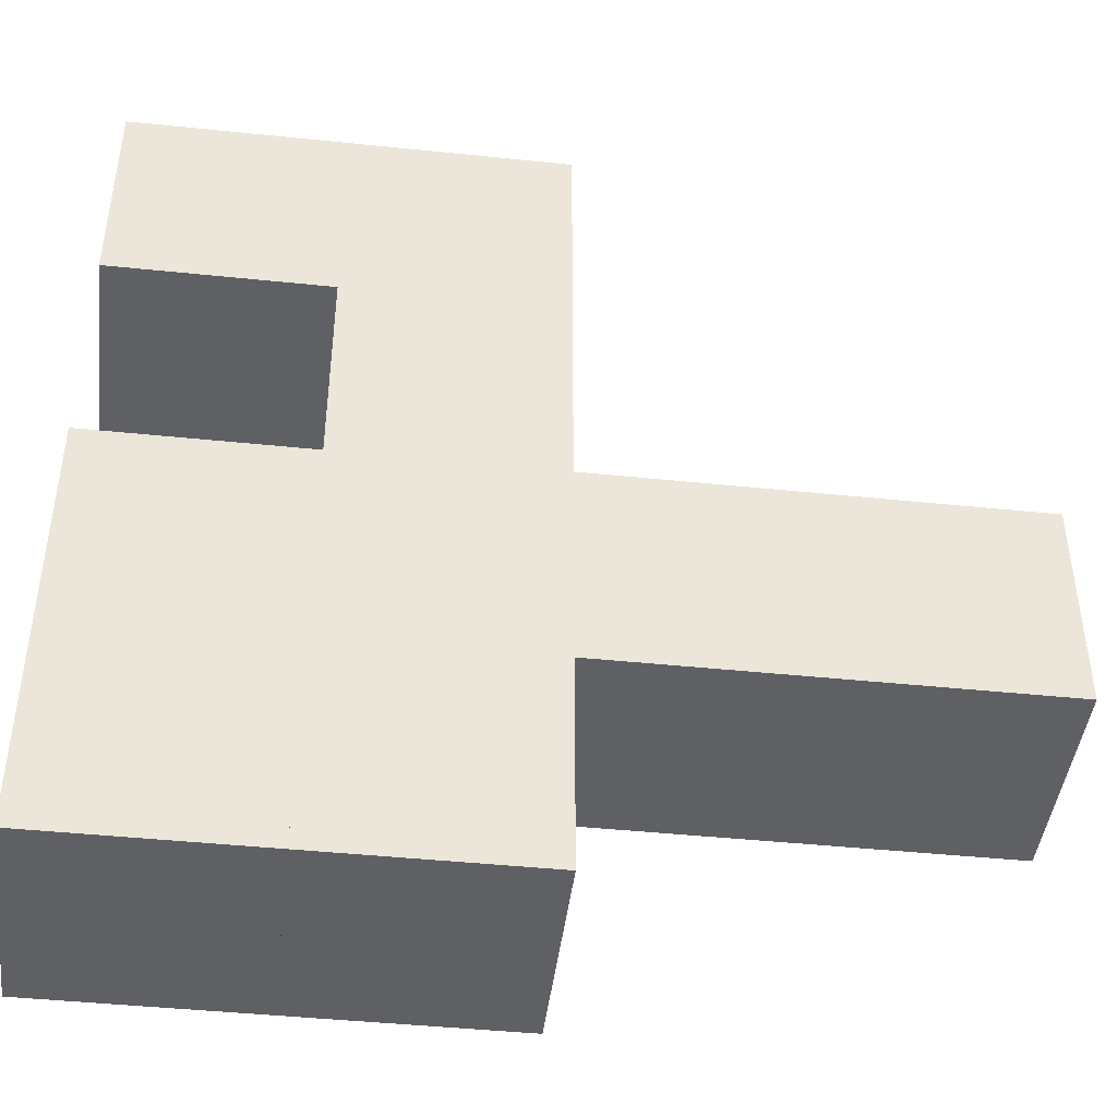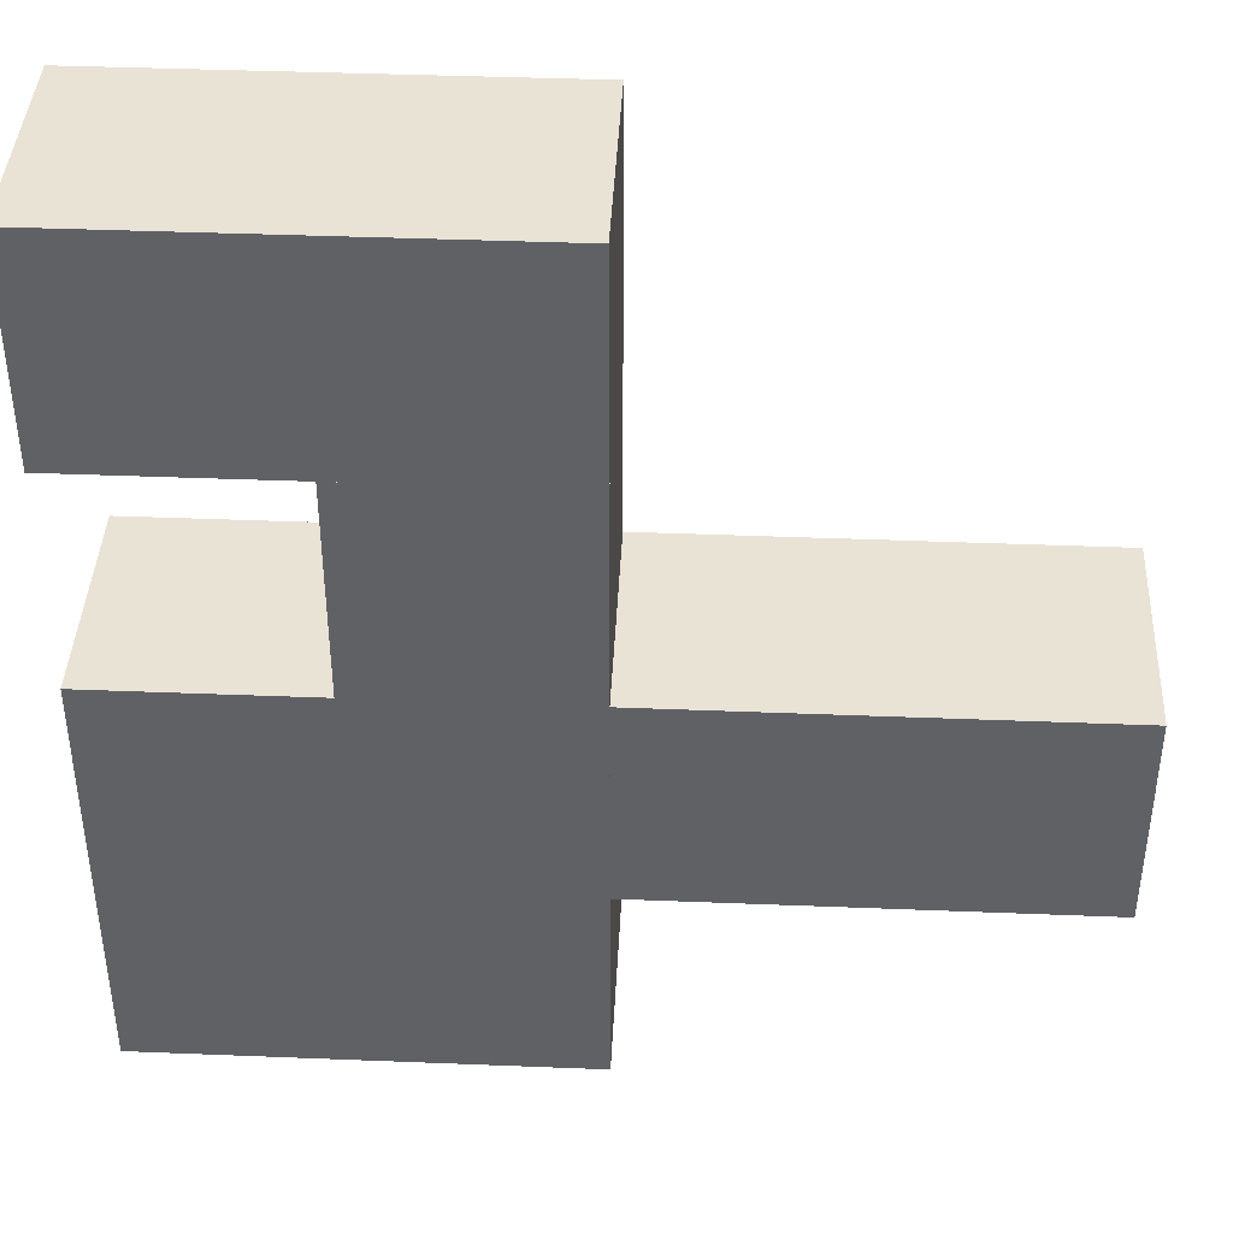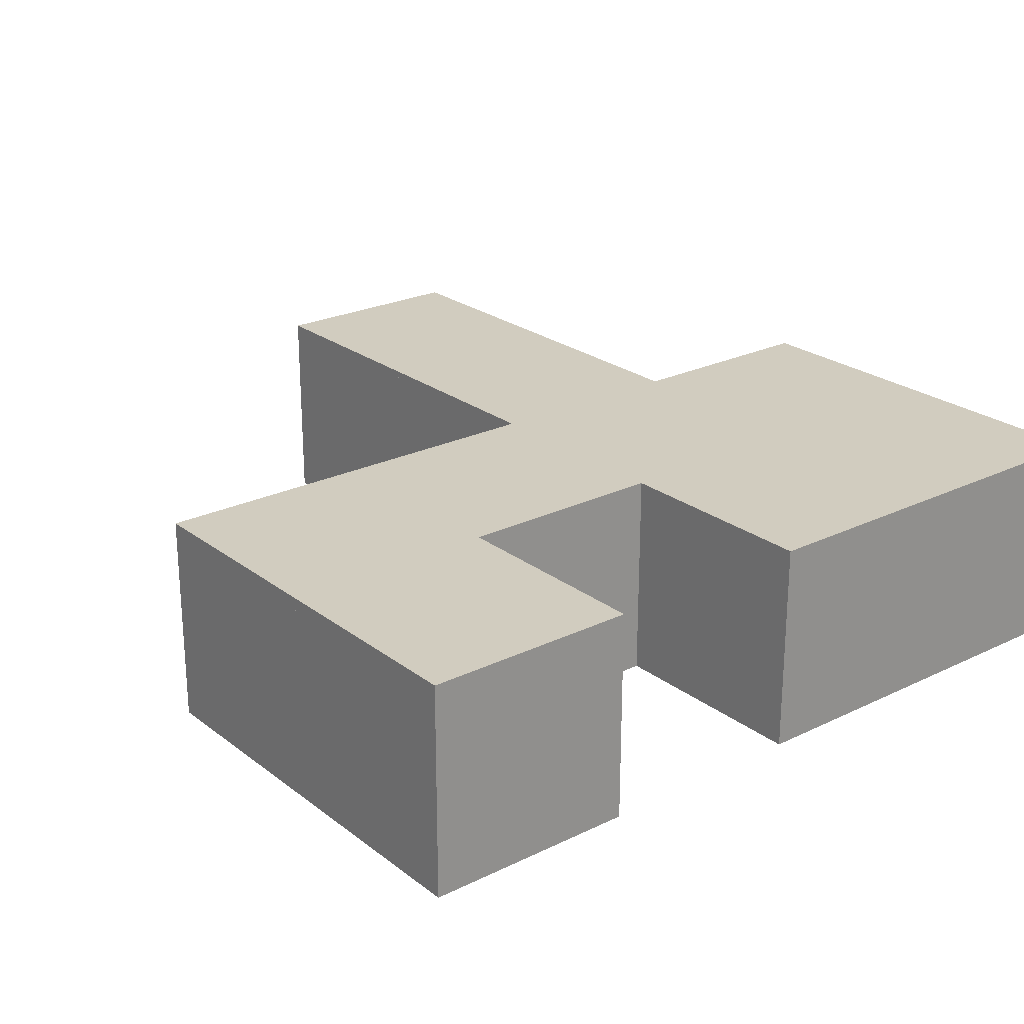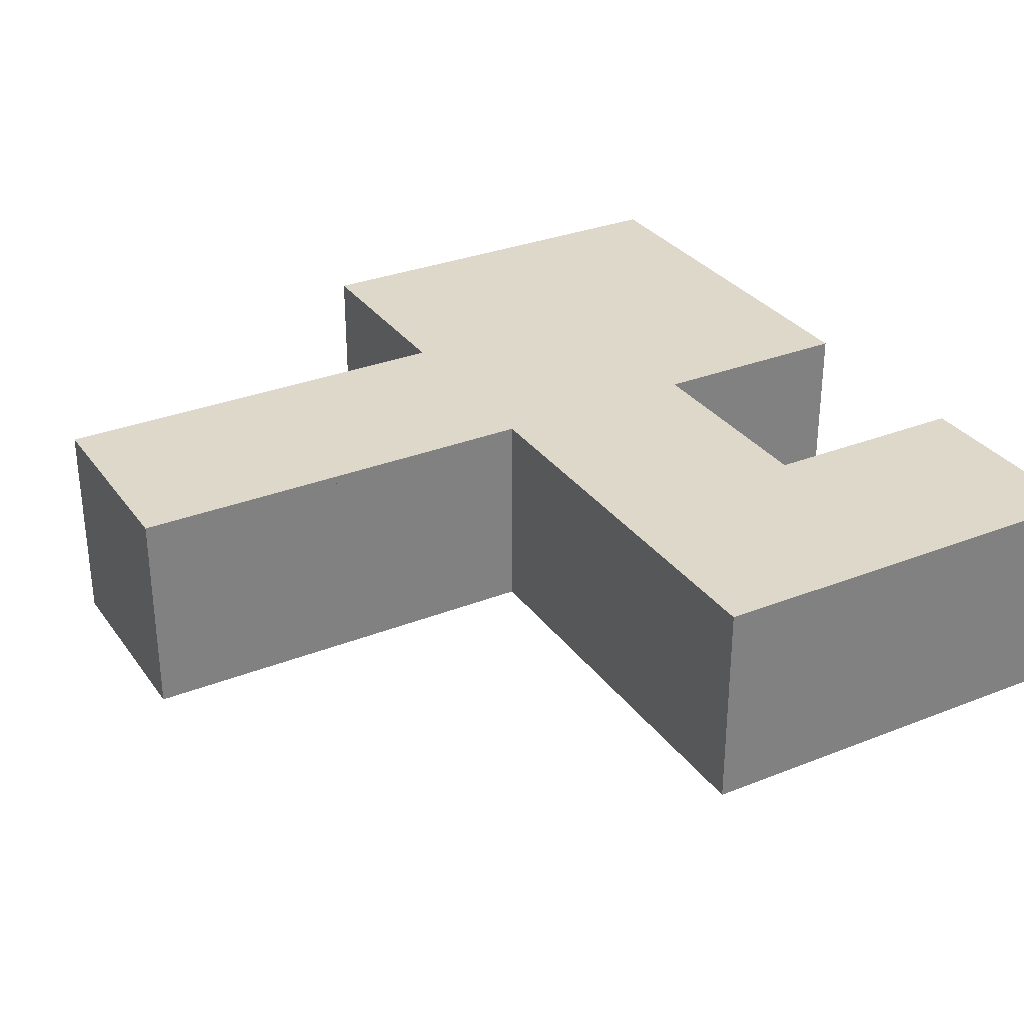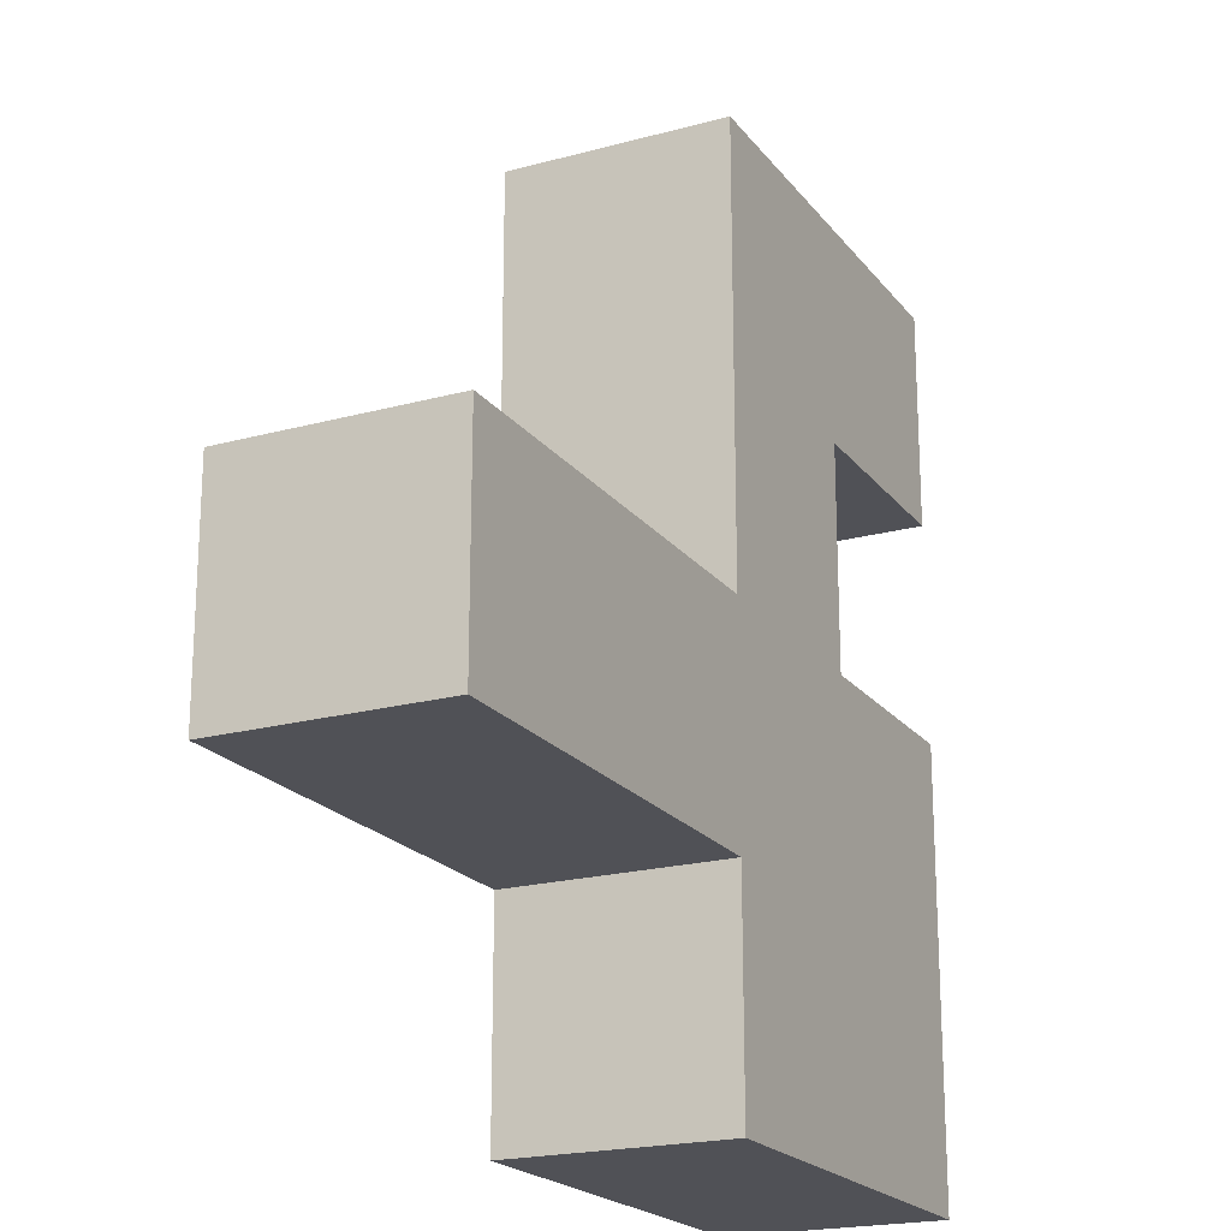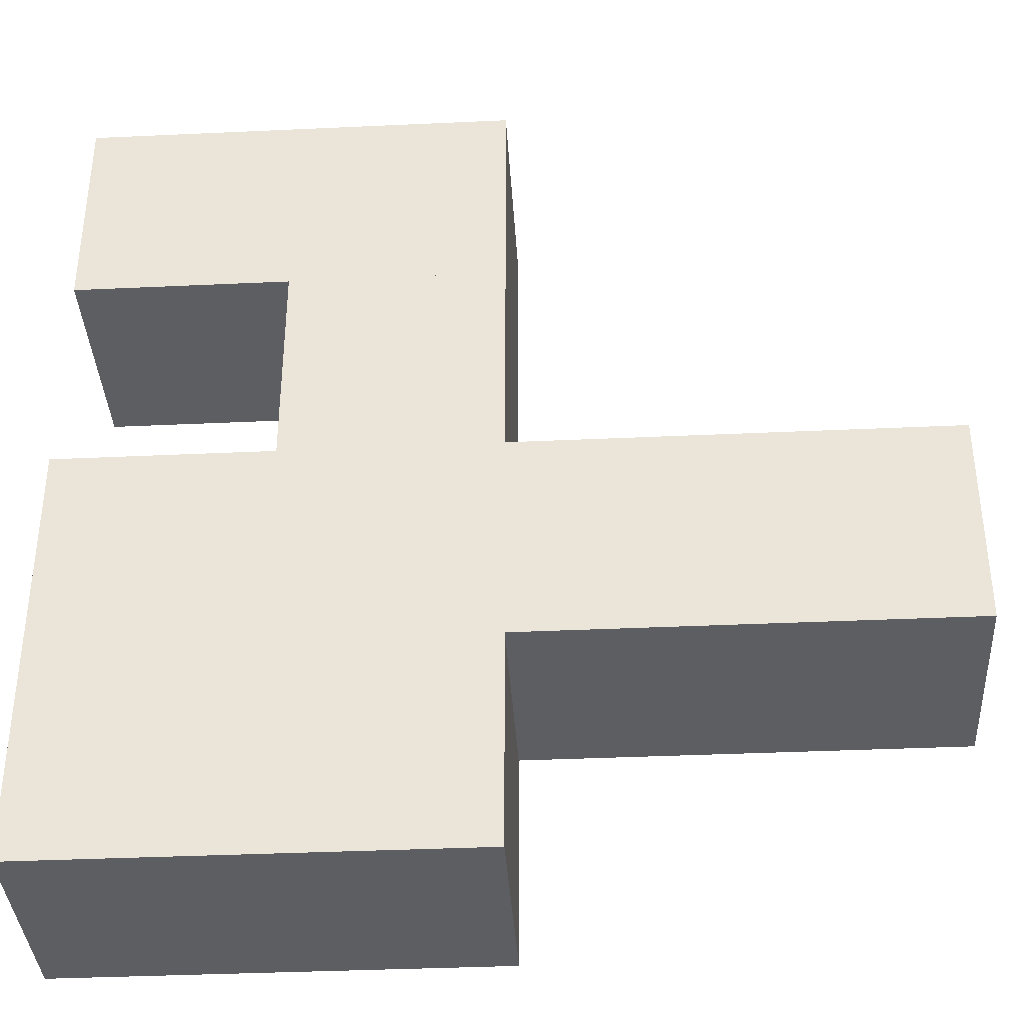
<metadata>
{"format":"obj","ext":"obj","renderer":"f3d","projection":"perspective","resolution":1024,"background":"white","views":[{"elev":-44.3,"azim":173.1,"up":"+Z"},{"elev":41.0,"azim":-177.2,"up":"+Z"},{"elev":24.0,"azim":51.2,"up":"+Y"},{"elev":31.0,"azim":-29.5,"up":"+Y"},{"elev":-20.4,"azim":-63.6,"up":"+Z"},{"elev":-37.3,"azim":-176.6,"up":"+Z"}]}
</metadata>
<code>
o Cube
v 7.47 1.47 1.53
v 7.47 -1.47 1.53
v 7.47 1.47 4.47
v 7.47 -1.47 4.47
v 4.53 1.47 1.53
v 4.53 -1.47 1.53
v 4.53 1.47 4.47
v 4.53 -1.47 4.47
v 7.5 1.5 1.5
v 7.5 -1.5 1.5
v 7.5 1.5 4.5
v 7.5 -1.5 4.5
v 4.5 1.5 1.5
v 4.5 -1.5 1.5
v 4.5 1.5 4.5
v 4.5 -1.5 4.5
f 1 5 7 3
f 4 3 7 8
f 8 7 5 6
f 6 2 4 8
f 2 1 3 4
f 6 5 1 2
f 9 11 15 13
f 12 16 15 11
f 16 14 13 15
f 14 16 12 10
f 10 12 11 9
f 14 10 9 13
o Cube.001
v -1.53 1.47 -4.47
v -1.53 -1.47 -4.47
v -1.53 1.47 -1.53
v -1.53 -1.47 -1.53
v -4.47 1.47 -4.47
v -4.47 -1.47 -4.47
v -4.47 1.47 -1.53
v -4.47 -1.47 -1.53
v -1.5 1.5 -4.5
v -1.5 -1.5 -4.5
v -1.5 1.5 -1.5
v -1.5 -1.5 -1.5
v -4.5 1.5 -4.5
v -4.5 -1.5 -4.5
v -4.5 1.5 -1.5
v -4.5 -1.5 -1.5
f 17 21 23 19
f 20 19 23 24
f 24 23 21 22
f 22 18 20 24
f 18 17 19 20
f 22 21 17 18
f 25 27 31 29
f 28 32 31 27
f 32 30 29 31
f 30 32 28 26
f 26 28 27 25
f 30 26 25 29
o Cube.002
v 1.47 1.47 -4.47
v 1.47 -1.47 -4.47
v 1.47 1.47 -1.53
v 1.47 -1.47 -1.53
v -1.47 1.47 -4.47
v -1.47 -1.47 -4.47
v -1.47 1.47 -1.53
v -1.47 -1.47 -1.53
v 1.5 1.5 -4.5
v 1.5 -1.5 -4.5
v 1.5 1.5 -1.5
v 1.5 -1.5 -1.5
v -1.5 1.5 -4.5
v -1.5 -1.5 -4.5
v -1.5 1.5 -1.5
v -1.5 -1.5 -1.5
f 33 37 39 35
f 36 35 39 40
f 40 39 37 38
f 38 34 36 40
f 34 33 35 36
f 38 37 33 34
f 41 43 47 45
f 44 48 47 43
f 48 46 45 47
f 46 48 44 42
f 42 44 43 41
f 46 42 41 45
o Cube.003
v 4.47 1.47 1.53
v 4.47 -1.47 1.53
v 4.47 1.47 4.47
v 4.47 -1.47 4.47
v 1.53 1.47 1.53
v 1.53 -1.47 1.53
v 1.53 1.47 4.47
v 1.53 -1.47 4.47
v 4.5 1.5 1.5
v 4.5 -1.5 1.5
v 4.5 1.5 4.5
v 4.5 -1.5 4.5
v 1.5 1.5 1.5
v 1.5 -1.5 1.5
v 1.5 1.5 4.5
v 1.5 -1.5 4.5
f 49 53 55 51
f 52 51 55 56
f 56 55 53 54
f 54 50 52 56
f 50 49 51 52
f 54 53 49 50
f 57 59 63 61
f 60 64 63 59
f 64 62 61 63
f 62 64 60 58
f 58 60 59 57
f 62 58 57 61
o Cube.004
v 4.47 1.47 -4.47
v 4.47 -1.47 -4.47
v 4.47 1.47 -1.53
v 4.47 -1.47 -1.53
v 1.53 1.47 -4.47
v 1.53 -1.47 -4.47
v 1.53 1.47 -1.53
v 1.53 -1.47 -1.53
v 4.5 1.5 -4.5
v 4.5 -1.5 -4.5
v 4.5 1.5 -1.5
v 4.5 -1.5 -1.5
v 1.5 1.5 -4.5
v 1.5 -1.5 -4.5
v 1.5 1.5 -1.5
v 1.5 -1.5 -1.5
f 65 69 71 67
f 68 67 71 72
f 72 71 69 70
f 70 66 68 72
f 66 65 67 68
f 70 69 65 66
f 73 75 79 77
f 76 80 79 75
f 80 78 77 79
f 78 80 76 74
f 74 76 75 73
f 78 74 73 77
o Cube.005
v 4.47 1.47 -1.47
v 4.47 -1.47 -1.47
v 4.47 1.47 1.47
v 4.47 -1.47 1.47
v 1.53 1.47 -1.47
v 1.53 -1.47 -1.47
v 1.53 1.47 1.47
v 1.53 -1.47 1.47
v 4.5 1.5 -1.5
v 4.5 -1.5 -1.5
v 4.5 1.5 1.5
v 4.5 -1.5 1.5
v 1.5 1.5 -1.5
v 1.5 -1.5 -1.5
v 1.5 1.5 1.5
v 1.5 -1.5 1.5
f 81 85 87 83
f 84 83 87 88
f 88 87 85 86
f 86 82 84 88
f 82 81 83 84
f 86 85 81 82
f 89 91 95 93
f 92 96 95 91
f 96 94 93 95
f 94 96 92 90
f 90 92 91 89
f 94 90 89 93
o Cube.006
v 7.47 1.47 -7.47
v 7.47 -1.47 -7.47
v 7.47 1.47 -4.53
v 7.47 -1.47 -4.53
v 4.53 1.47 -7.47
v 4.53 -1.47 -7.47
v 4.53 1.47 -4.53
v 4.53 -1.47 -4.53
v 7.5 1.5 -7.5
v 7.5 -1.5 -7.5
v 7.5 1.5 -4.5
v 7.5 -1.5 -4.5
v 4.5 1.5 -7.5
v 4.5 -1.5 -7.5
v 4.5 1.5 -4.5
v 4.5 -1.5 -4.5
f 97 101 103 99
f 100 99 103 104
f 104 103 101 102
f 102 98 100 104
f 98 97 99 100
f 102 101 97 98
f 105 107 111 109
f 108 112 111 107
f 112 110 109 111
f 110 112 108 106
f 106 108 107 105
f 110 106 105 109
o Cube.007
v 4.47 1.47 -7.47
v 4.47 -1.47 -7.47
v 4.47 1.47 -4.53
v 4.47 -1.47 -4.53
v 1.53 1.47 -7.47
v 1.53 -1.47 -7.47
v 1.53 1.47 -4.53
v 1.53 -1.47 -4.53
v 4.5 1.5 -7.5
v 4.5 -1.5 -7.5
v 4.5 1.5 -4.5
v 4.5 -1.5 -4.5
v 1.5 1.5 -7.5
v 1.5 -1.5 -7.5
v 1.5 1.5 -4.5
v 1.5 -1.5 -4.5
f 113 117 119 115
f 116 115 119 120
f 120 119 117 118
f 118 114 116 120
f 114 113 115 116
f 118 117 113 114
f 121 123 127 125
f 124 128 127 123
f 128 126 125 127
f 126 128 124 122
f 122 124 123 121
f 126 122 121 125
o Cube.009
v 7.47 1.47 -4.47
v 7.47 -1.47 -4.47
v 7.47 1.47 -1.53
v 7.47 -1.47 -1.53
v 4.53 1.47 -4.47
v 4.53 -1.47 -4.47
v 4.53 1.47 -1.53
v 4.53 -1.47 -1.53
v 7.5 1.5 -4.5
v 7.5 -1.5 -4.5
v 7.5 1.5 -1.5
v 7.5 -1.5 -1.5
v 4.5 1.5 -4.5
v 4.5 -1.5 -4.5
v 4.5 1.5 -1.5
v 4.5 -1.5 -1.5
f 129 133 135 131
f 132 131 135 136
f 136 135 133 134
f 134 130 132 136
f 130 129 131 132
f 134 133 129 130
f 137 139 143 141
f 140 144 143 139
f 144 142 141 143
f 142 144 140 138
f 138 140 139 137
f 142 138 137 141

</code>
